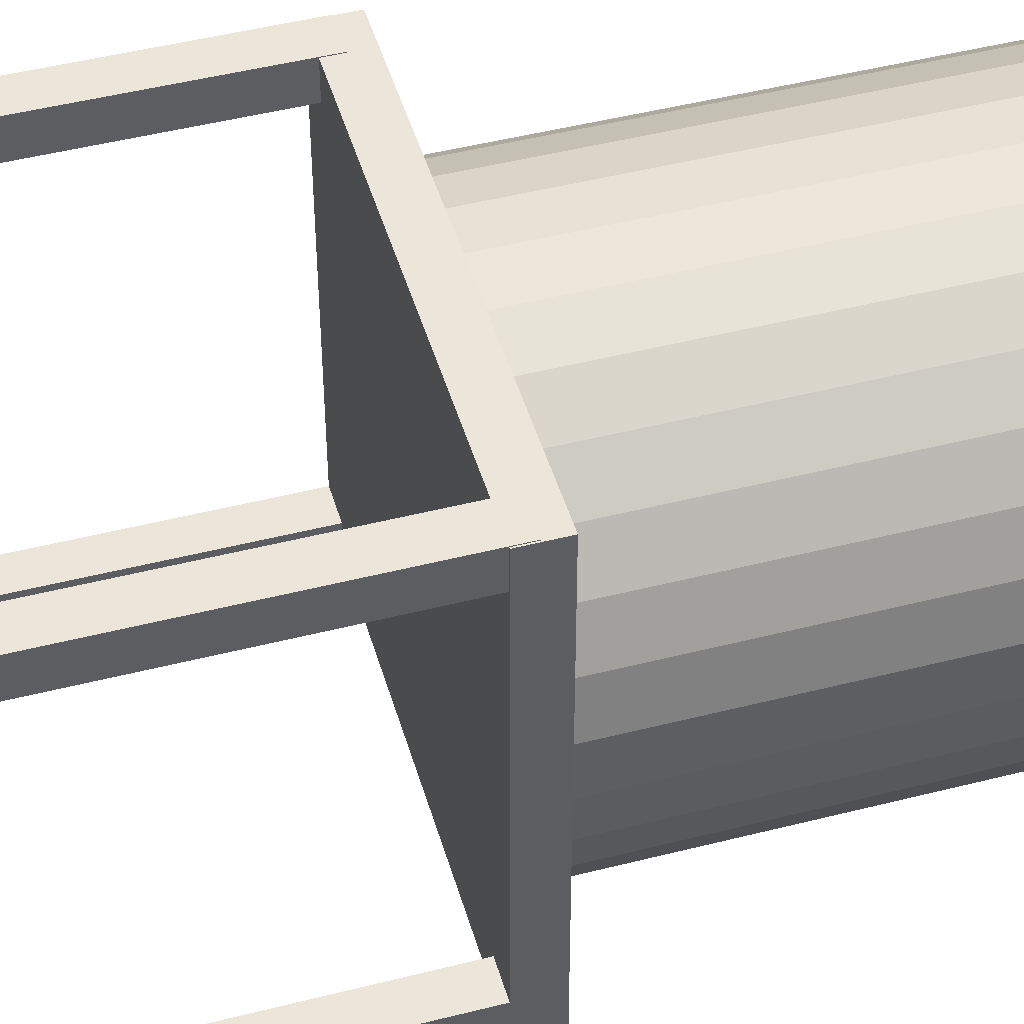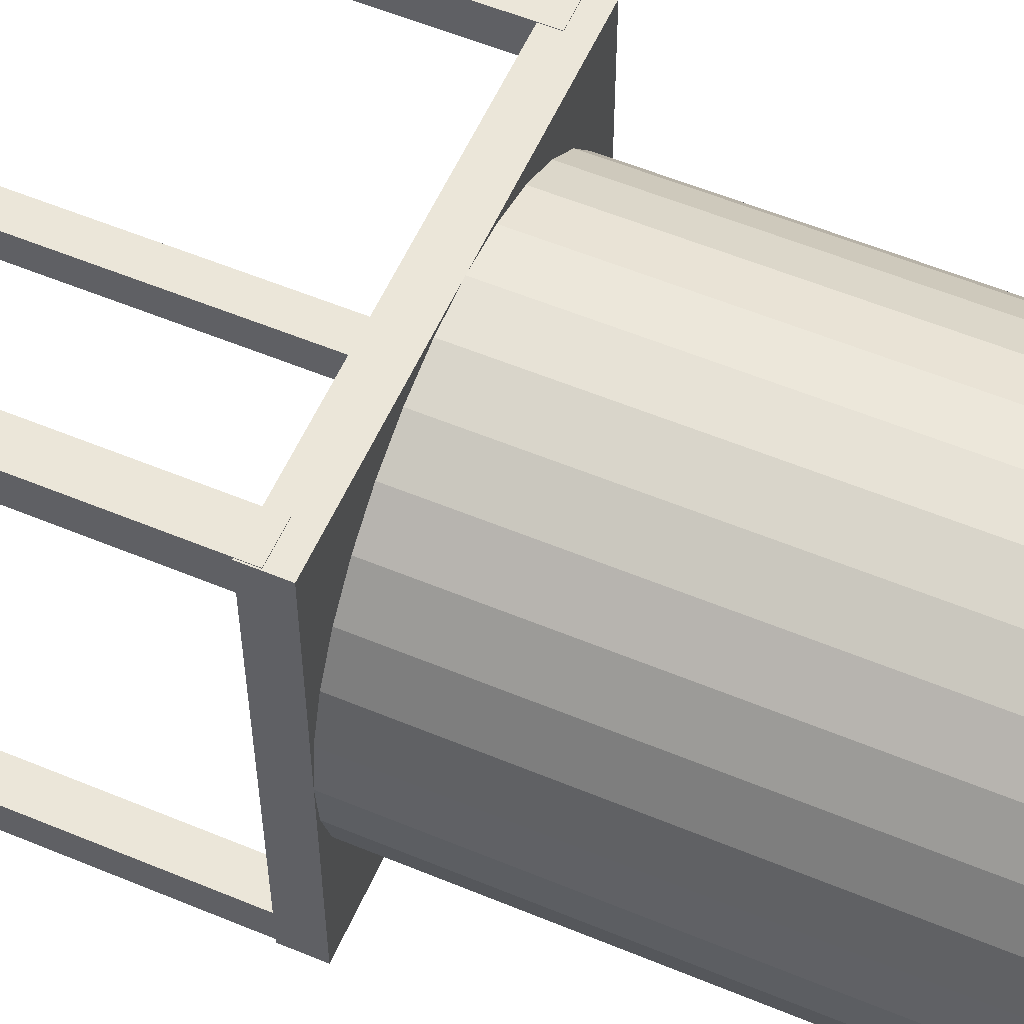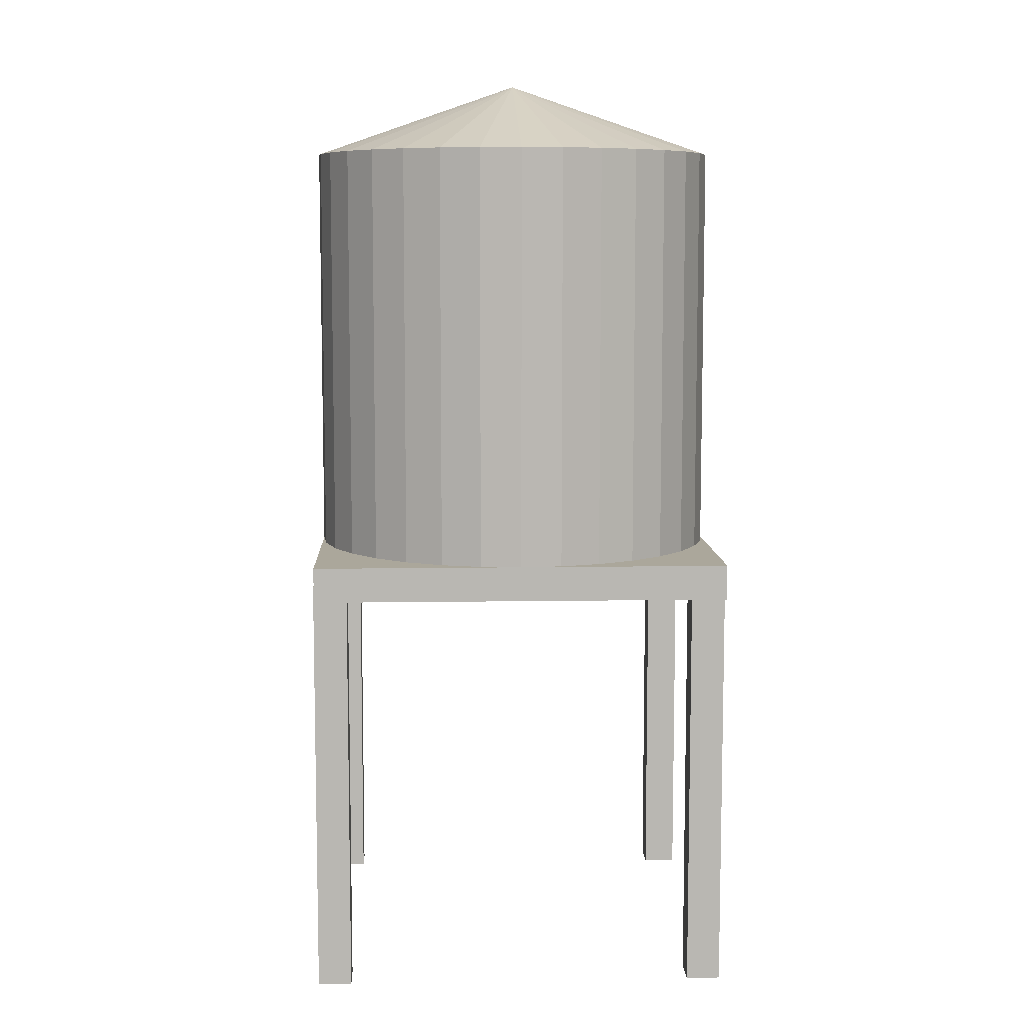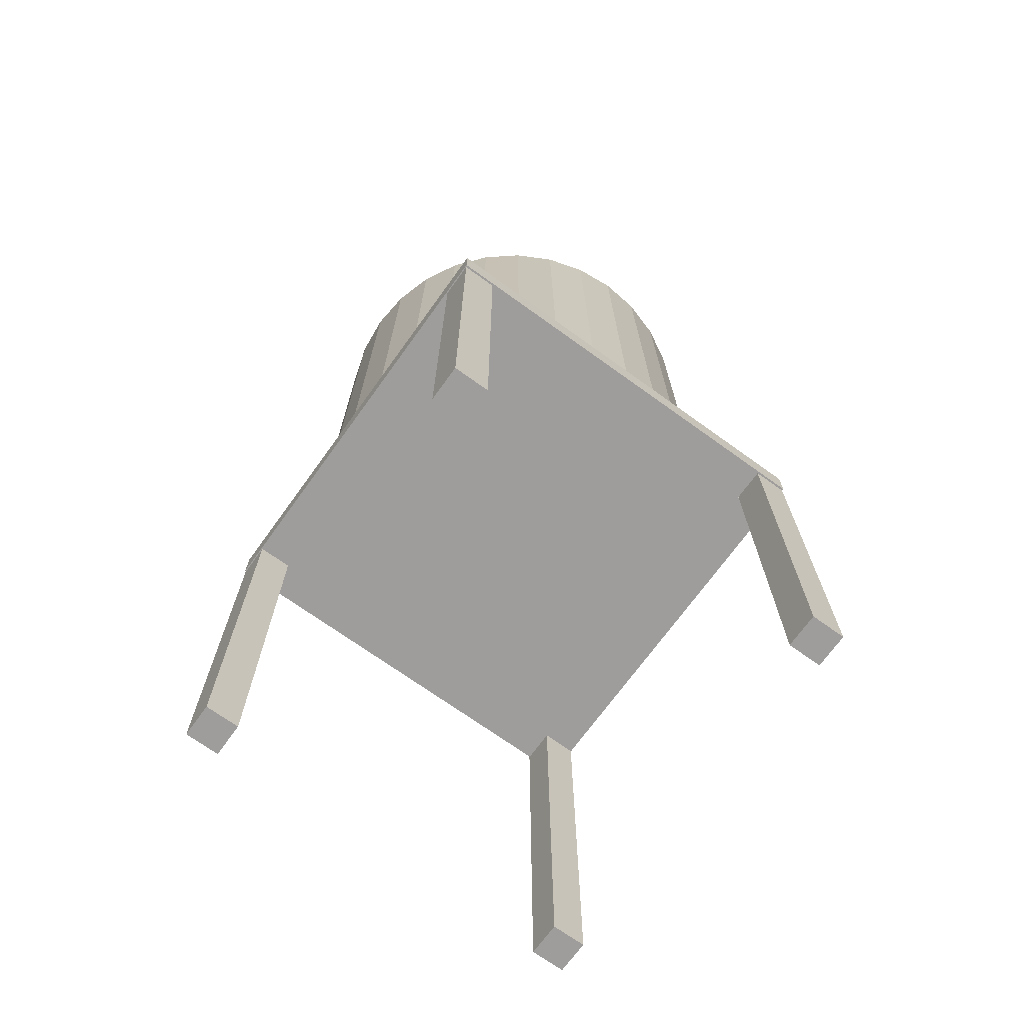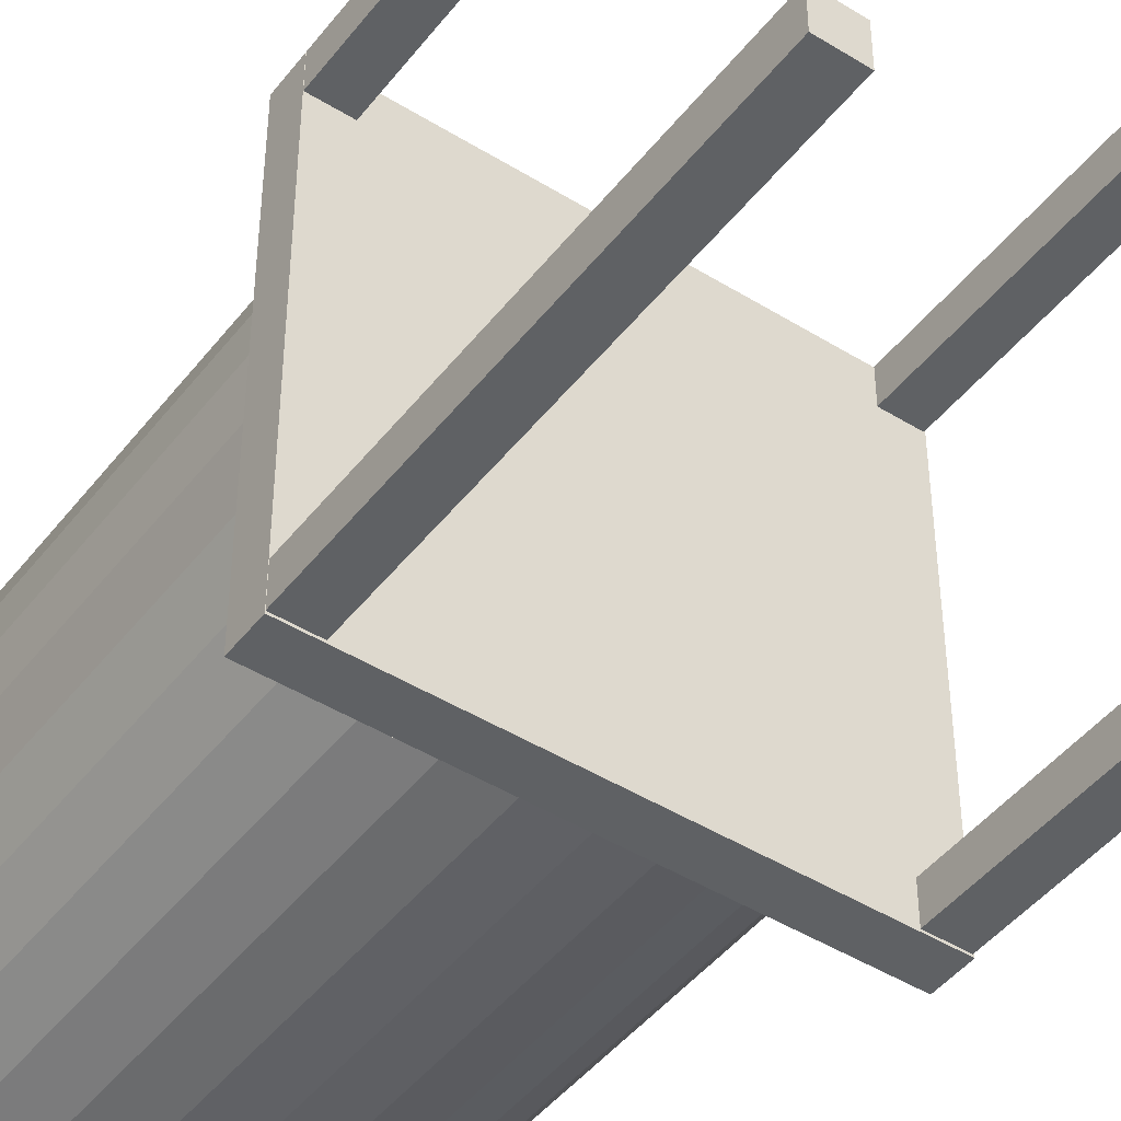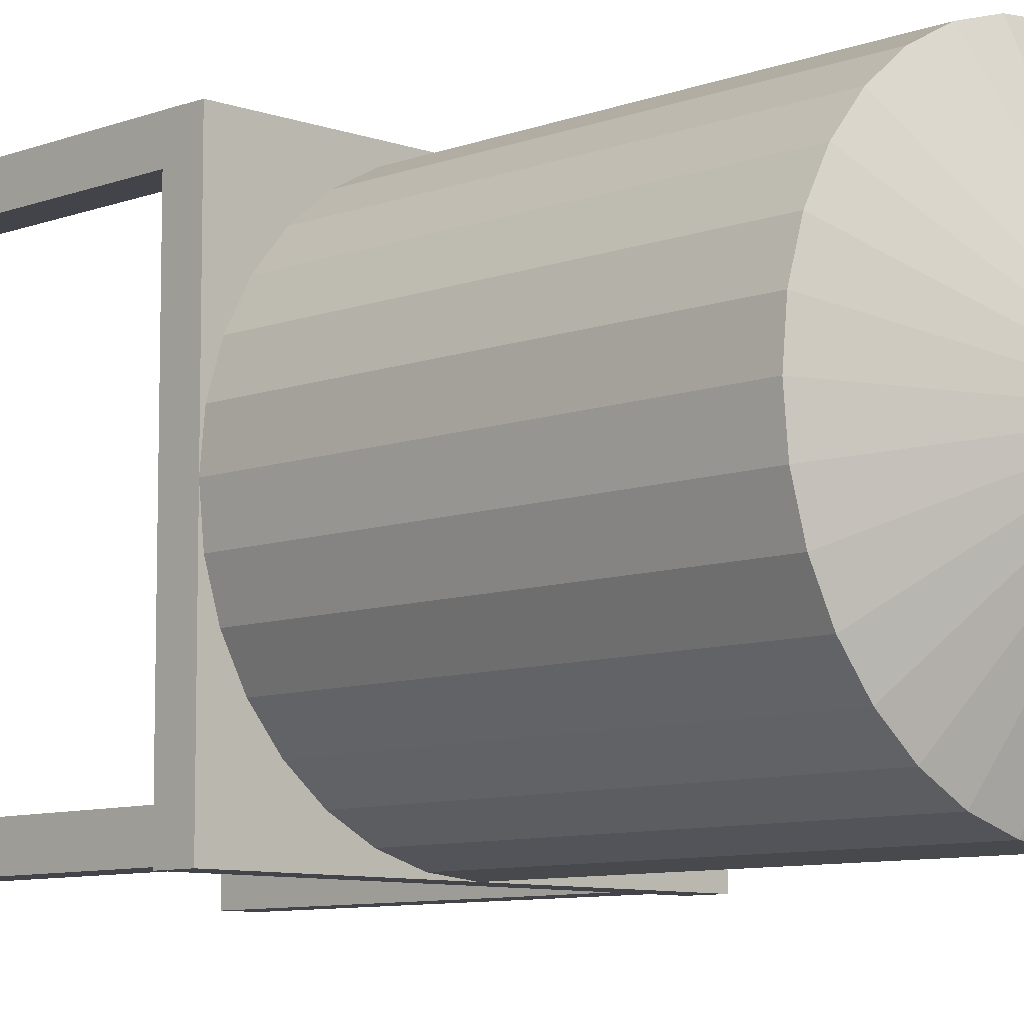
<metadata>
{"format":"obj","ext":"obj","renderer":"f3d","projection":"perspective","resolution":1024,"background":"white","views":[{"elev":47.2,"azim":-106.1,"up":"+Y"},{"elev":56.4,"azim":-66.5,"up":"+Y"},{"elev":8.1,"azim":-92.5,"up":"+Z"},{"elev":-70.7,"azim":-35.8,"up":"+Z"},{"elev":-45.6,"azim":144.5,"up":"+Y"},{"elev":-8.5,"azim":-44.4,"up":"+Y"}]}
</metadata>
<code>
o Cylinder
v 0.7071 0.7071 2.079
v 0.8315 0.5556 2.079
v 0.9239 0.3827 2.079
v 0.9808 0.1951 2.079
v 1 0 2.079
v 0.9808 -0.1951 2.079
v 0.9239 -0.3827 2.079
v 0.8315 -0.5556 2.079
v 0.7071 -0.7071 2.079
v 0.5556 -0.8315 2.079
v 0.3827 -0.9239 2.079
v 0.1951 -0.9808 2.079
v -0 -1 2.079
v -0.1951 -0.9808 2.079
v -0.3827 -0.9239 2.079
v -0.5556 -0.8315 2.079
v -0.7071 -0.7071 2.079
v -0.8315 -0.5556 2.079
v -0.9239 -0.3827 2.079
v -0.9808 -0.1951 2.079
v -1 1e-06 2.079
v -0.9808 0.1951 2.079
v -0.9239 0.3827 2.079
v -0.8315 0.5556 2.079
v -0.7071 0.7071 2.079
v -0.5556 0.8315 2.079
v -0.3827 0.9239 2.079
v -0.1951 0.9808 2.079
v 2e-06 1 2.079
v 0.1951 0.9808 2.079
v 0.3827 0.9239 2.079
v 0.5556 0.8315 2.079
v 0.7071 0.7071 4.079
v 0.8315 0.5556 4.079
v 0.9239 0.3827 4.079
v 0.9808 0.1951 4.079
v 1 -2e-06 4.079
v 0.9808 -0.1951 4.079
v 0.9239 -0.3827 4.079
v 0.8315 -0.5556 4.079
v 0.7071 -0.7071 4.079
v 0.5556 -0.8315 4.079
v 0.3827 -0.9239 4.079
v 0.1951 -0.9808 4.079
v 1e-06 -1 4.079
v -0.1951 -0.9808 4.079
v -0.3827 -0.9239 4.079
v -0.5556 -0.8315 4.079
v -0.7071 -0.7071 4.079
v -0.8315 -0.5556 4.079
v -0.9239 -0.3827 4.079
v -0.9808 -0.1951 4.079
v -1 -4e-06 4.079
v -0.9808 0.1951 4.079
v -0.9239 0.3827 4.079
v -0.8315 0.5556 4.079
v -0.7071 0.7071 4.079
v -0.5556 0.8315 4.079
v -0.3827 0.9239 4.079
v -0.1951 0.9808 4.079
v -7e-06 1 4.079
v 0.1951 0.9808 4.079
v 0.3827 0.9239 4.079
v 0.5556 0.8315 4.079
v 0 0 2.079
v 0 0 4.429
f 65 1 2
f 66 34 33
f 65 2 3
f 66 35 34
f 65 3 4
f 66 36 35
f 65 4 5
f 66 37 36
f 65 5 6
f 66 38 37
f 65 6 7
f 66 39 38
f 65 7 8
f 66 40 39
f 65 8 9
f 66 41 40
f 65 9 10
f 66 42 41
f 65 10 11
f 66 43 42
f 65 11 12
f 66 44 43
f 65 12 13
f 66 45 44
f 65 13 14
f 66 46 45
f 65 14 15
f 66 47 46
f 65 15 16
f 66 48 47
f 65 16 17
f 66 49 48
f 65 17 18
f 66 50 49
f 65 18 19
f 66 51 50
f 65 19 20
f 66 52 51
f 65 20 21
f 66 53 52
f 65 21 22
f 66 54 53
f 65 22 23
f 66 55 54
f 65 23 24
f 66 56 55
f 65 24 25
f 66 57 56
f 65 25 26
f 66 58 57
f 65 26 27
f 66 59 58
f 65 27 28
f 66 60 59
f 65 28 29
f 66 61 60
f 65 29 30
f 66 62 61
f 65 30 31
f 66 63 62
f 65 31 32
f 66 64 63
f 32 1 65
f 66 33 64
f 1 33 34 2
f 2 34 35 3
f 3 35 36 4
f 4 36 37 5
f 5 37 38 6
f 6 38 39 7
f 7 39 40 8
f 8 40 41 9
f 9 41 42 10
f 10 42 43 11
f 11 43 44 12
f 12 44 45 13
f 13 45 46 14
f 14 46 47 15
f 15 47 48 16
f 16 48 49 17
f 17 49 50 18
f 18 50 51 19
f 19 51 52 20
f 20 52 53 21
f 21 53 54 22
f 22 54 55 23
f 23 55 56 24
f 24 56 57 25
f 25 57 58 26
f 26 58 59 27
f 27 59 60 28
f 28 60 61 29
f 29 61 62 30
f 30 62 63 31
f 31 63 64 32
f 33 1 32 64
o Cube.004
v -0.9947 1.003 -0.004558
v -0.9947 0.8431 -0.004558
v -0.9947 0.8431 1.995
v -0.9947 1.003 1.995
v -0.8347 1.003 -0.004559
v -0.8347 0.8431 -0.004557
v -0.8347 0.8431 1.995
v -0.8347 1.003 1.995
f 67 68 69 70
f 71 74 73 72
f 67 71 72 68
f 68 72 73 69
f 69 73 74 70
f 71 67 70 74
o Cube.003
v 0.8388 1.003 -0.004558
v 0.8388 0.8431 -0.004558
v 0.8388 0.8431 1.995
v 0.8388 1.003 1.995
v 0.9988 1.003 -0.004559
v 0.9988 0.8431 -0.004557
v 0.9988 0.8431 1.995
v 0.9988 1.003 1.995
f 75 76 77 78
f 79 82 81 80
f 75 79 80 76
f 76 80 81 77
f 77 81 82 78
f 79 75 78 82
o Cube.002
v 0.8388 -0.8304 -0.004558
v 0.8388 -0.9904 -0.004558
v 0.8388 -0.9904 1.995
v 0.8388 -0.8304 1.995
v 0.9988 -0.8304 -0.004559
v 0.9988 -0.9904 -0.004557
v 0.9988 -0.9904 1.995
v 0.9988 -0.8304 1.995
f 83 84 85 86
f 87 90 89 88
f 83 87 88 84
f 84 88 89 85
f 85 89 90 86
f 87 83 86 90
o Cube.001
v -0.9947 -0.8304 -0.004558
v -0.9947 -0.9904 -0.004558
v -0.9947 -0.9904 1.995
v -0.9947 -0.8304 1.995
v -0.8347 -0.8304 -0.004559
v -0.8347 -0.9904 -0.004557
v -0.8347 -0.9904 1.995
v -0.8347 -0.8304 1.995
f 91 92 93 94
f 95 98 97 96
f 91 95 96 92
f 92 96 97 93
f 93 97 98 94
f 95 91 94 98
o Cube
v 1 1 1.919
v 1 -1 1.919
v -1 -1 1.919
v -1 1 1.919
v 1 1 2.085
v 1 -1 2.085
v -1 -1 2.085
v -1 1 2.085
f 99 100 101 102
f 103 106 105 104
f 99 103 104 100
f 100 104 105 101
f 101 105 106 102
f 103 99 102 106

</code>
